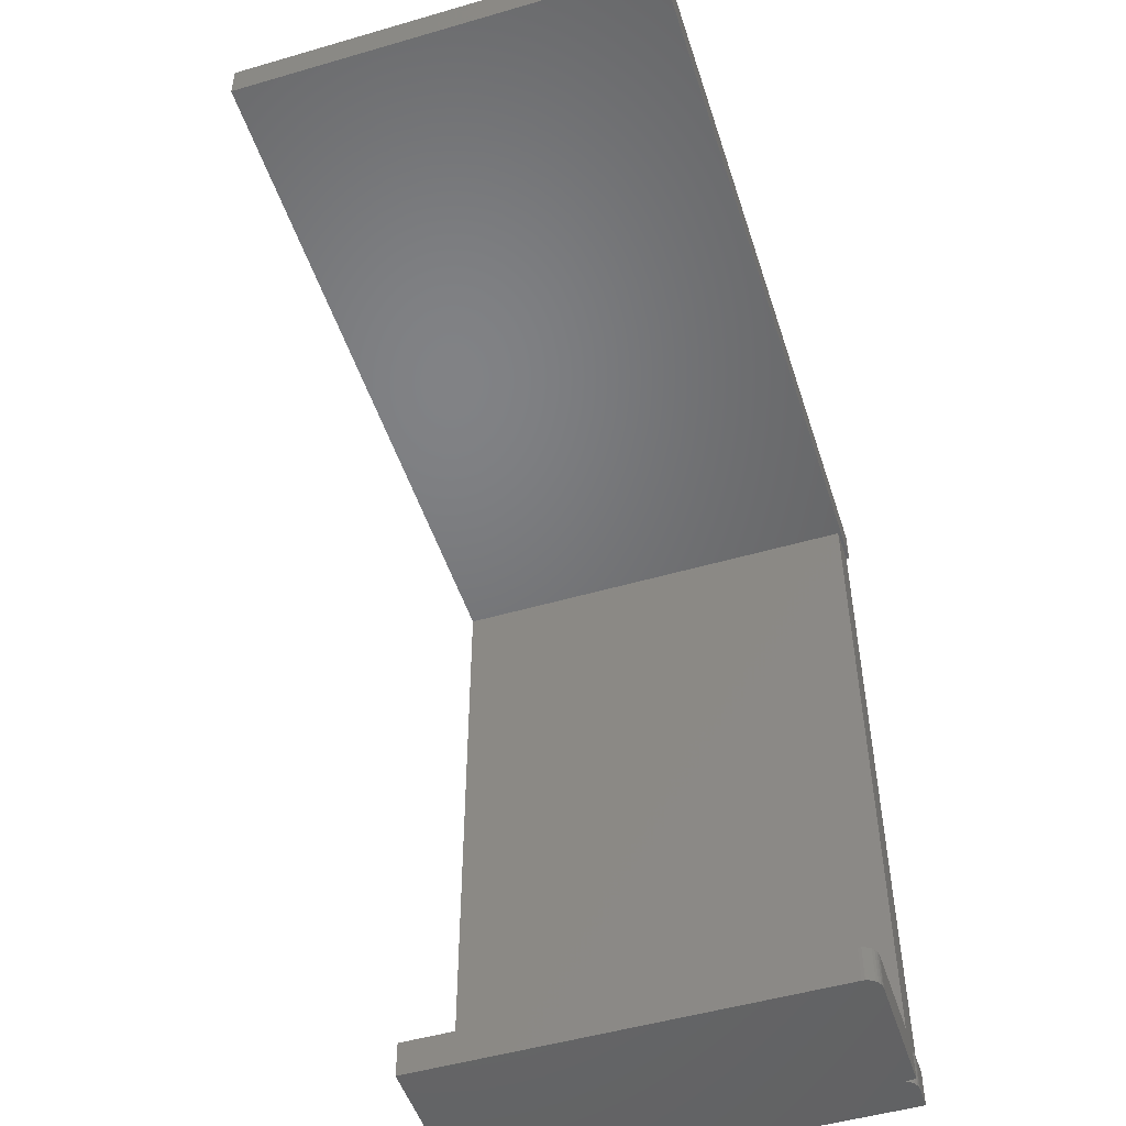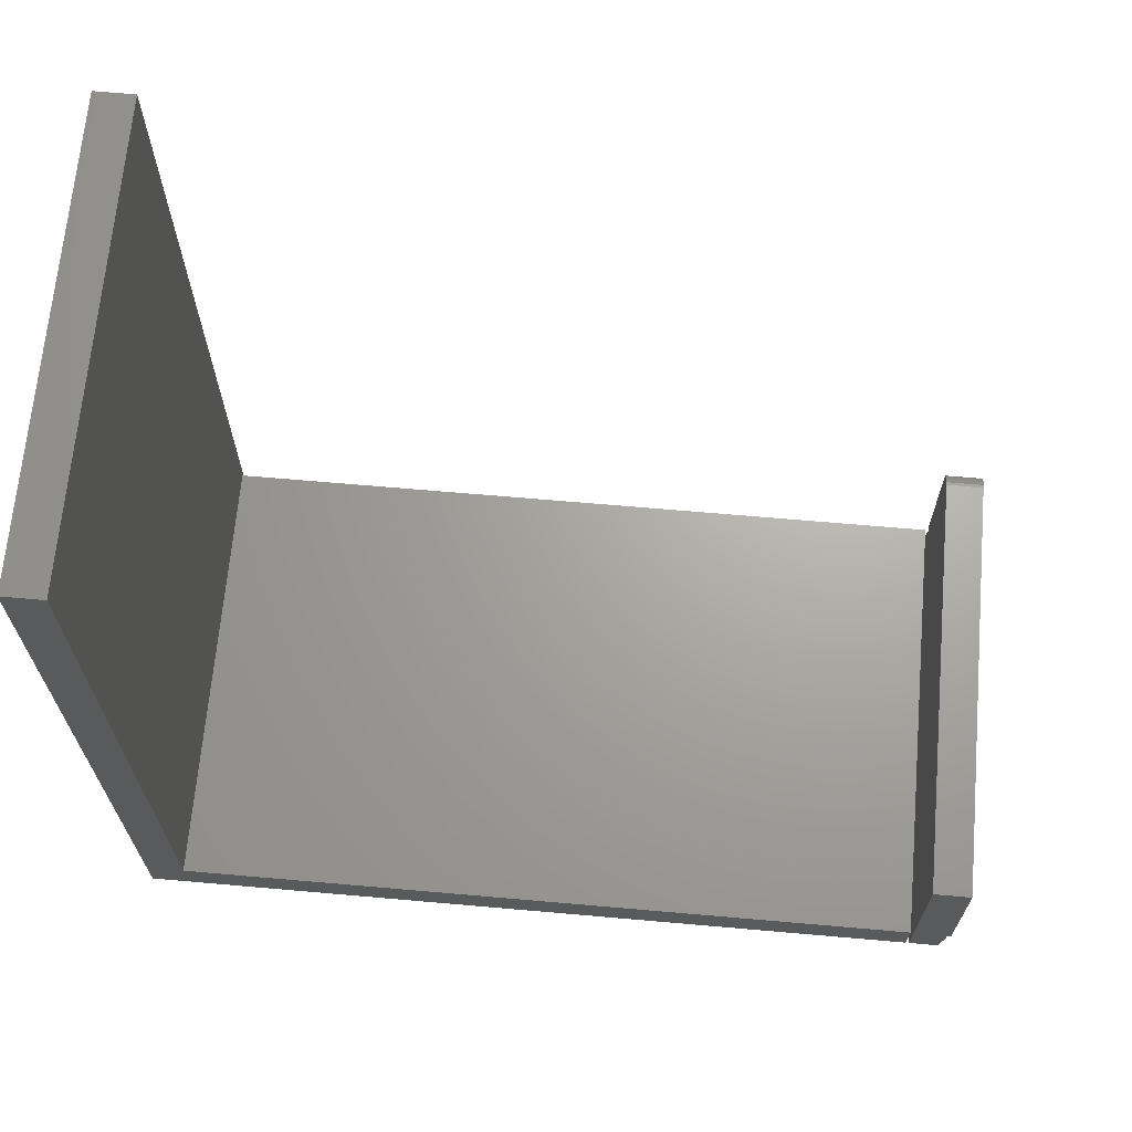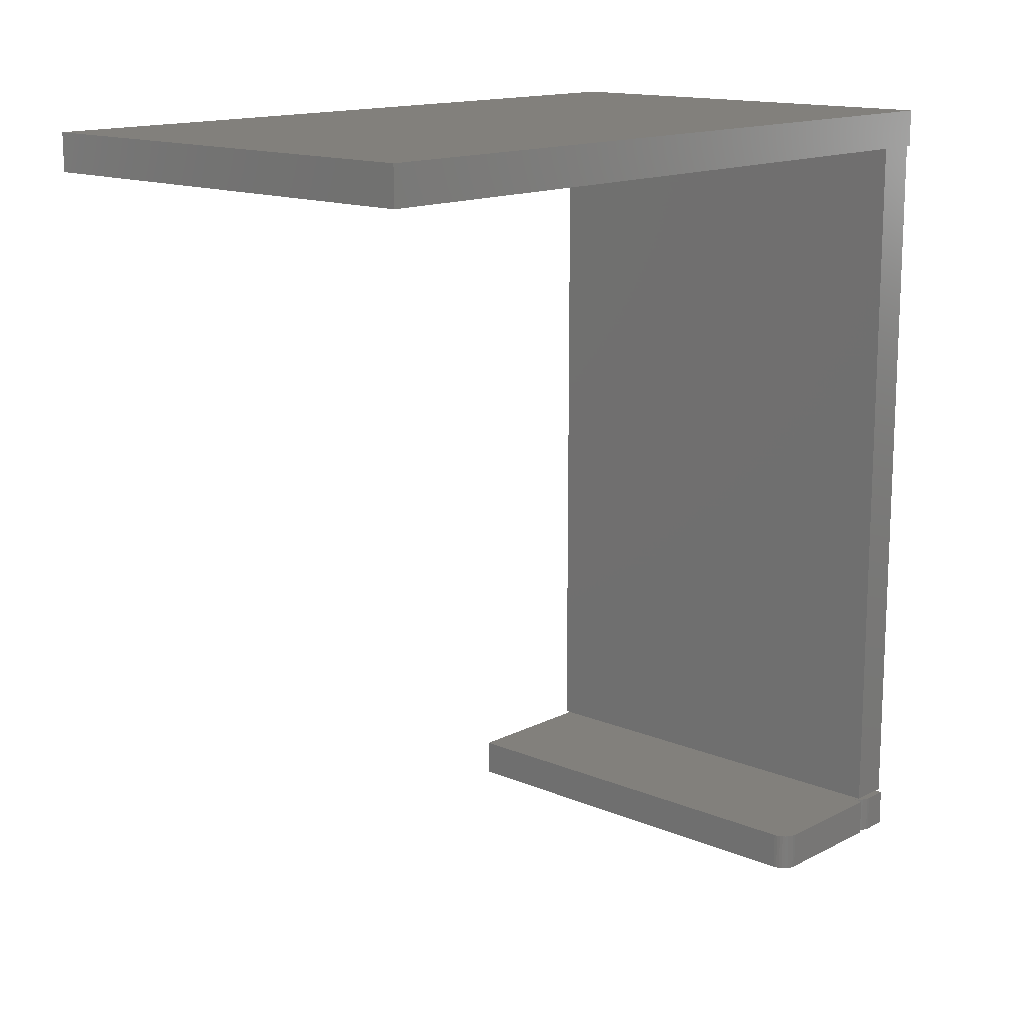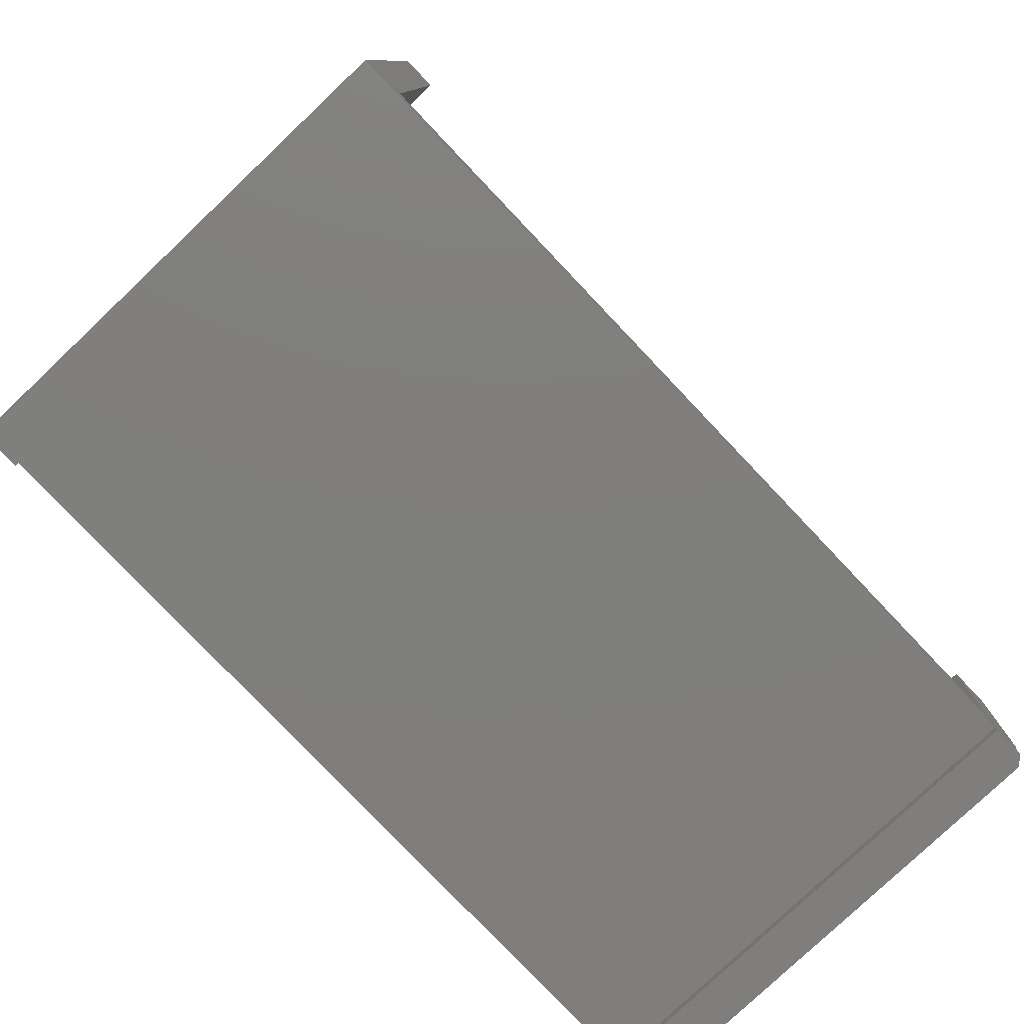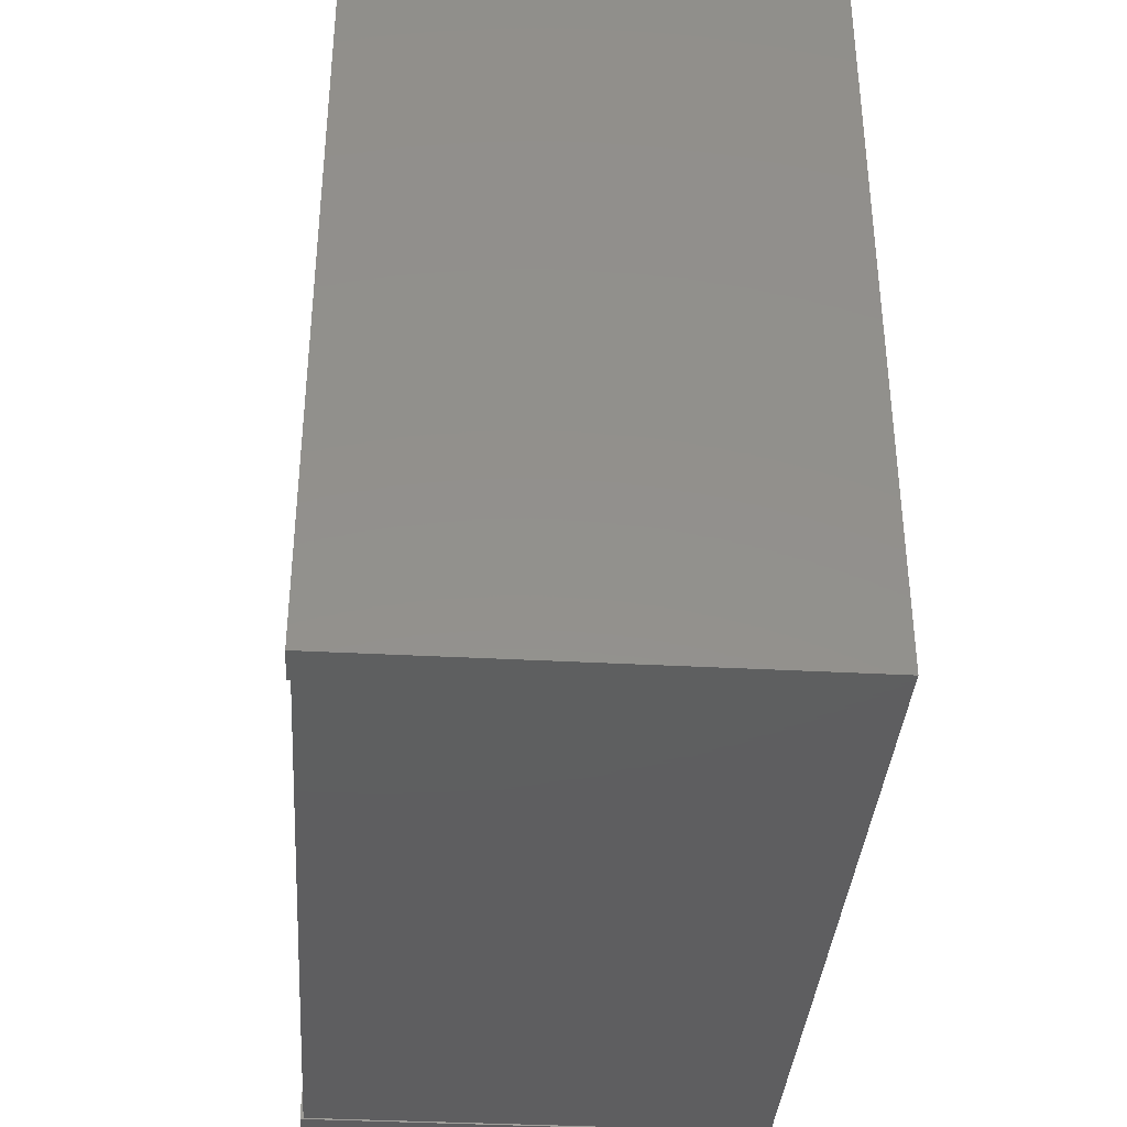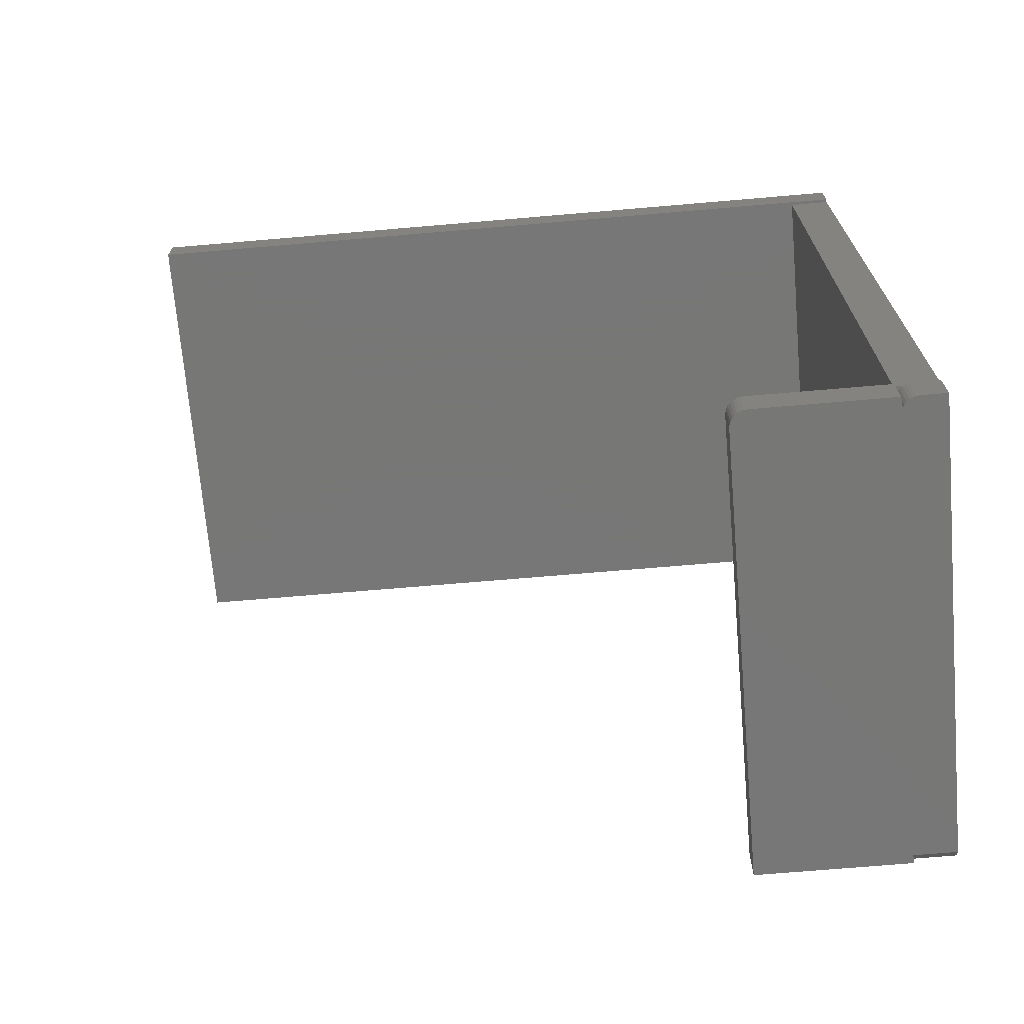
<metadata>
{"format":"stl","ext":"stl","renderer":"f3d","projection":"perspective","resolution":1024,"background":"white","views":[{"elev":-50.1,"azim":17.7,"up":"+Y"},{"elev":67.4,"azim":-85.0,"up":"+Z"},{"elev":14.5,"azim":42.3,"up":"+Y"},{"elev":-79.0,"azim":-136.5,"up":"+Z"},{"elev":-36.6,"azim":176.0,"up":"+Z"},{"elev":-70.0,"azim":94.9,"up":"+Y"}]}
</metadata>
<code>
# stl→obj: 62 verts, 116 faces
v -0.4297 -0.6328 0.1797
v -0.01562 -0.6328 0.1797
v -0.4297 -0.5966 0.1797
v -0.01562 -0.5966 0.1797
v 0 -0.6328 0.03906
v 0 -0.5966 0.03906
v 0 -0.6328 0.1641
v 0 -0.5966 0.1641
v -0.4219 -0.6328 0.03906
v -0.4297 -0.6328 0.03906
v 0 -0.6328 0.02344
v -0.0003002 -0.6328 0.02649
v -0.001189 -0.6328 0.02942
v -0.4219 -0.6328 0
v -0.009646 -0.6328 0.03787
v -0.009646 -0.6328 0.1785
v -0.01258 -0.6328 0.1794
v 0 -0.6328 0
v -0.002633 -0.6328 0.03212
v -0.004576 -0.6328 0.03449
v -0.006944 -0.6328 0.03643
v -0.0003002 -0.6328 0.1671
v -0.001189 -0.6328 0.17
v -0.002633 -0.6328 0.1727
v -0.004576 -0.6328 0.1751
v -0.006944 -0.6328 0.1771
v -0.009646 -0.5966 0.03787
v -0.009646 -0.5966 0.1785
v -0.006944 -0.5966 0.1771
v -0.004576 -0.5966 0.1751
v -0.002633 -0.5966 0.1727
v -0.001189 -0.5966 0.17
v -0.0003002 -0.5966 0.1671
v -0.4297 -0.5966 0
v -0.01258 -0.5966 0.1794
v -0.006944 -0.5966 0.03643
v -0.004576 -0.5966 0.03449
v -0.002633 -0.5966 0.03212
v -0.001189 -0.5966 0.02942
v -0.0003002 -0.5966 0.02649
v 0 -0.5966 0.02344
v 0 -0.5966 0
v -0.4297 -0.625 0
v -0.4297 -0.625 0.03906
v -0.01258 -0.6328 0.03876
v -0.01562 -0.6328 0.03906
v -0.01562 -0.5966 0.03906
v -0.01258 -0.5966 0.03876
v 0 0.1172 0
v -0.003125 0.1172 0
v 0 0.1534 0
v -0.4297 0.1534 0
v -0.003125 -0.5938 0
v -0.4297 -0.5938 0
v 0 0.1172 0.75
v 0 0.1534 0.75
v -0.4297 0.1534 0.75
v -0.4297 0.1172 0.75
v -0.4297 0.1172 0.03906
v -0.4297 -0.5938 0.03906
v -0.003125 0.1172 0.03906
v -0.003125 -0.5938 0.03906
f 1 2 3
f 3 2 4
f 5 6 7
f 7 6 8
f 1 9 2
f 1 10 9
f 11 12 13
f 14 15 16
f 14 16 17
f 14 17 2
f 14 2 9
f 18 11 13
f 18 13 19
f 18 19 20
f 18 20 21
f 18 21 15
f 18 15 14
f 15 5 7
f 15 7 22
f 15 22 23
f 15 23 24
f 15 24 25
f 15 25 26
f 15 26 16
f 27 28 29
f 27 29 30
f 27 30 31
f 27 31 32
f 27 32 33
f 27 33 8
f 27 8 6
f 34 3 4
f 34 4 35
f 34 35 28
f 34 28 27
f 34 27 36
f 34 36 37
f 34 37 38
f 34 38 39
f 34 39 40
f 34 40 41
f 34 41 42
f 7 8 22
f 22 8 33
f 22 33 23
f 23 33 32
f 23 32 24
f 24 32 31
f 24 31 25
f 25 31 30
f 25 30 26
f 26 30 29
f 26 29 16
f 16 29 28
f 16 28 17
f 17 28 35
f 17 35 2
f 2 35 4
f 14 43 18
f 18 43 34
f 18 34 42
f 34 44 3
f 34 43 44
f 44 1 3
f 44 10 1
f 9 10 44
f 6 5 15
f 6 15 45
f 6 45 46
f 46 47 48
f 46 48 27
f 46 27 6
f 43 14 44
f 44 14 9
f 11 41 12
f 12 41 40
f 12 40 13
f 13 40 39
f 13 39 19
f 19 39 38
f 19 38 20
f 20 38 37
f 20 37 21
f 21 37 36
f 21 36 15
f 15 36 27
f 15 27 45
f 45 27 48
f 45 48 46
f 46 48 47
f 49 50 51
f 51 50 52
f 52 50 53
f 52 53 54
f 49 51 55
f 55 51 56
f 56 51 57
f 57 51 52
f 58 57 59
f 59 57 52
f 59 52 60
f 60 52 54
f 49 61 50
f 58 59 55
f 55 59 61
f 55 61 49
f 58 55 57
f 57 55 56
f 60 62 59
f 59 62 61
f 62 53 61
f 61 53 50
f 60 54 62
f 62 54 53
f 18 42 11
f 11 42 41

</code>
